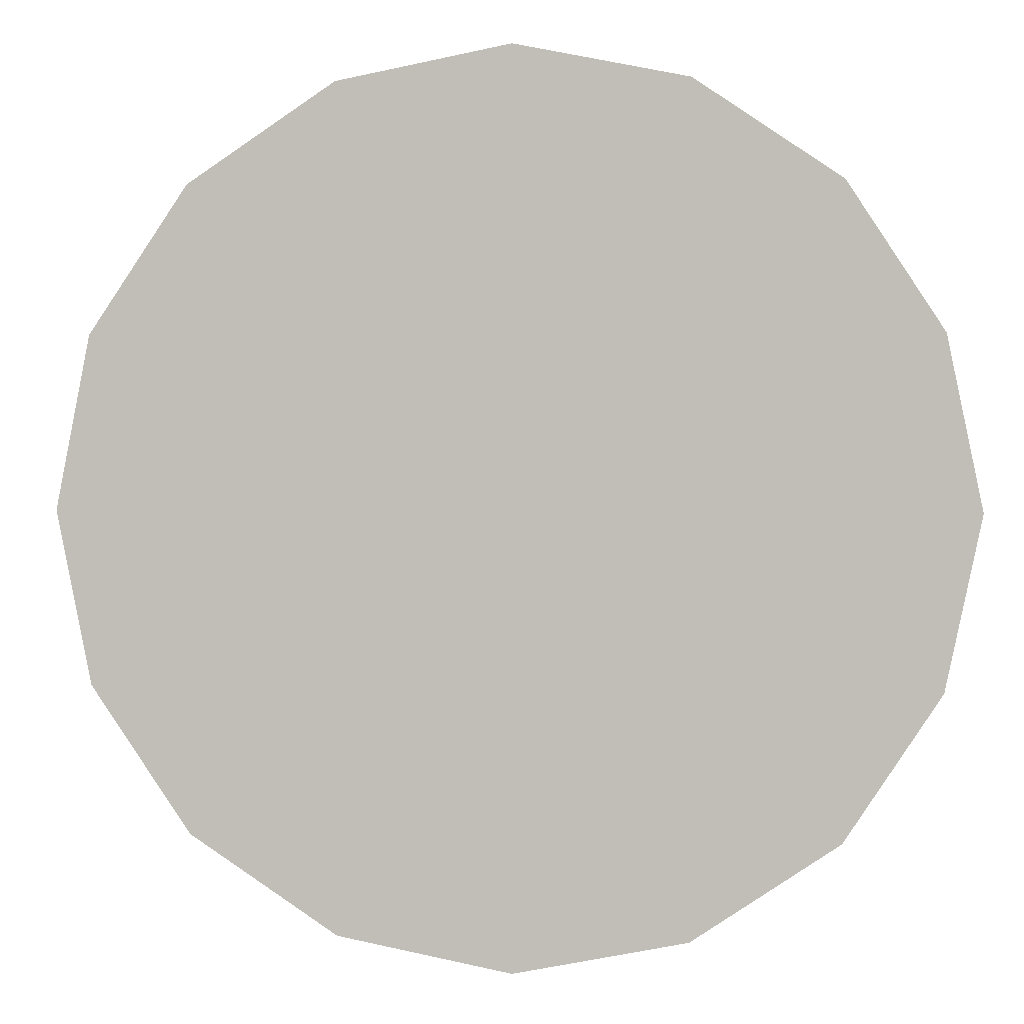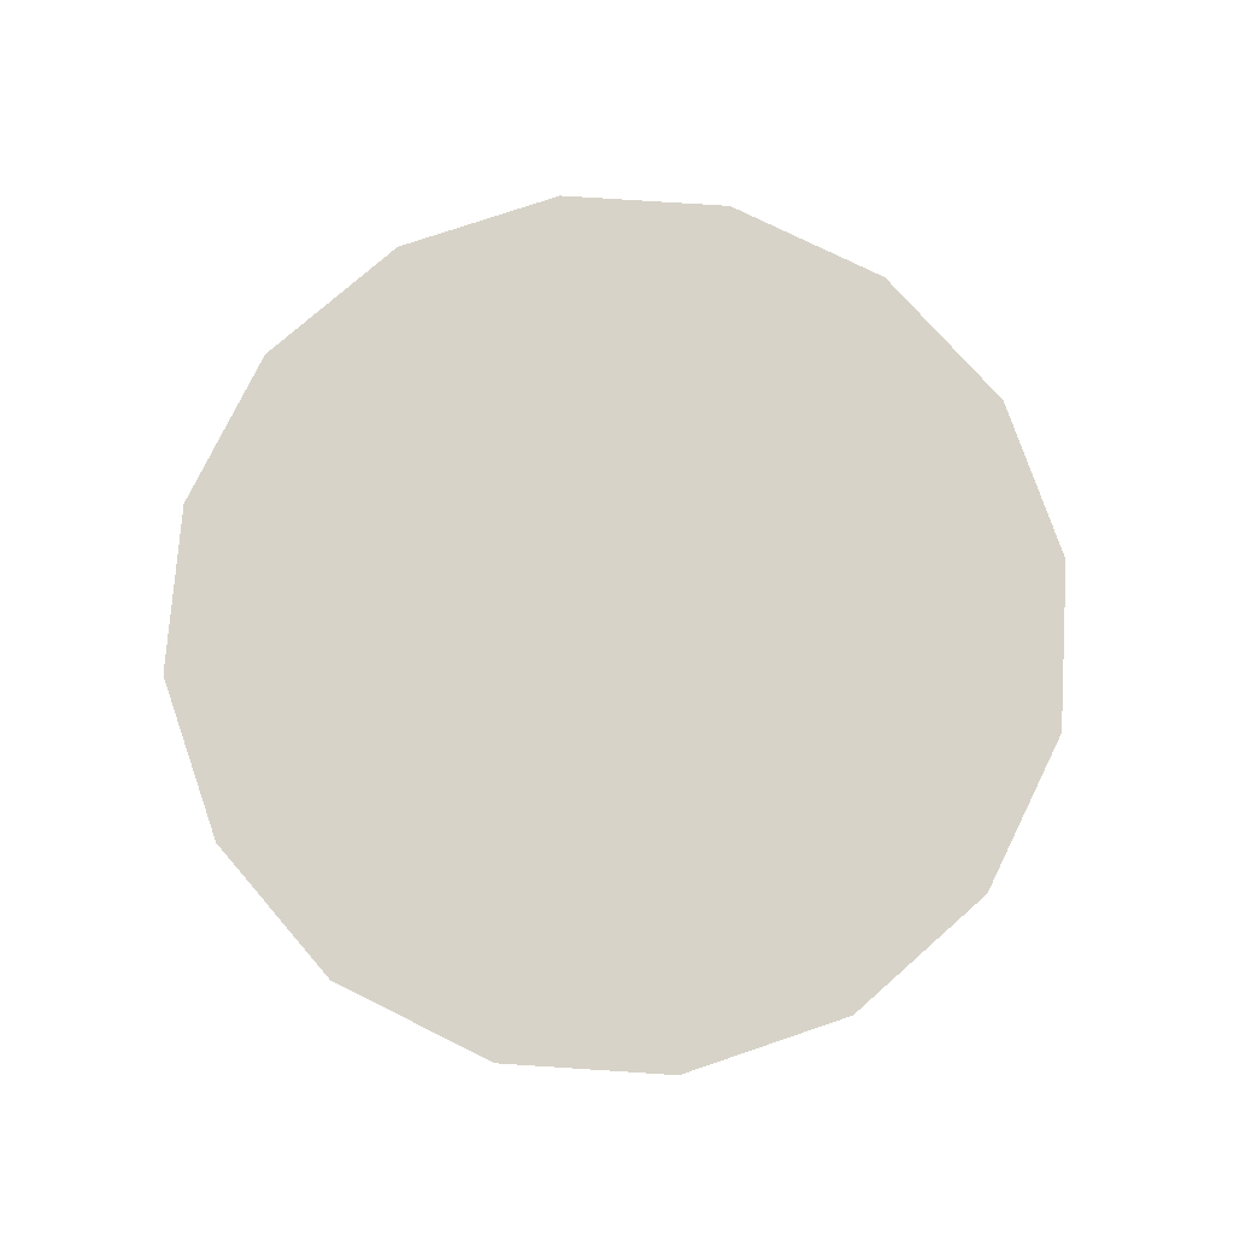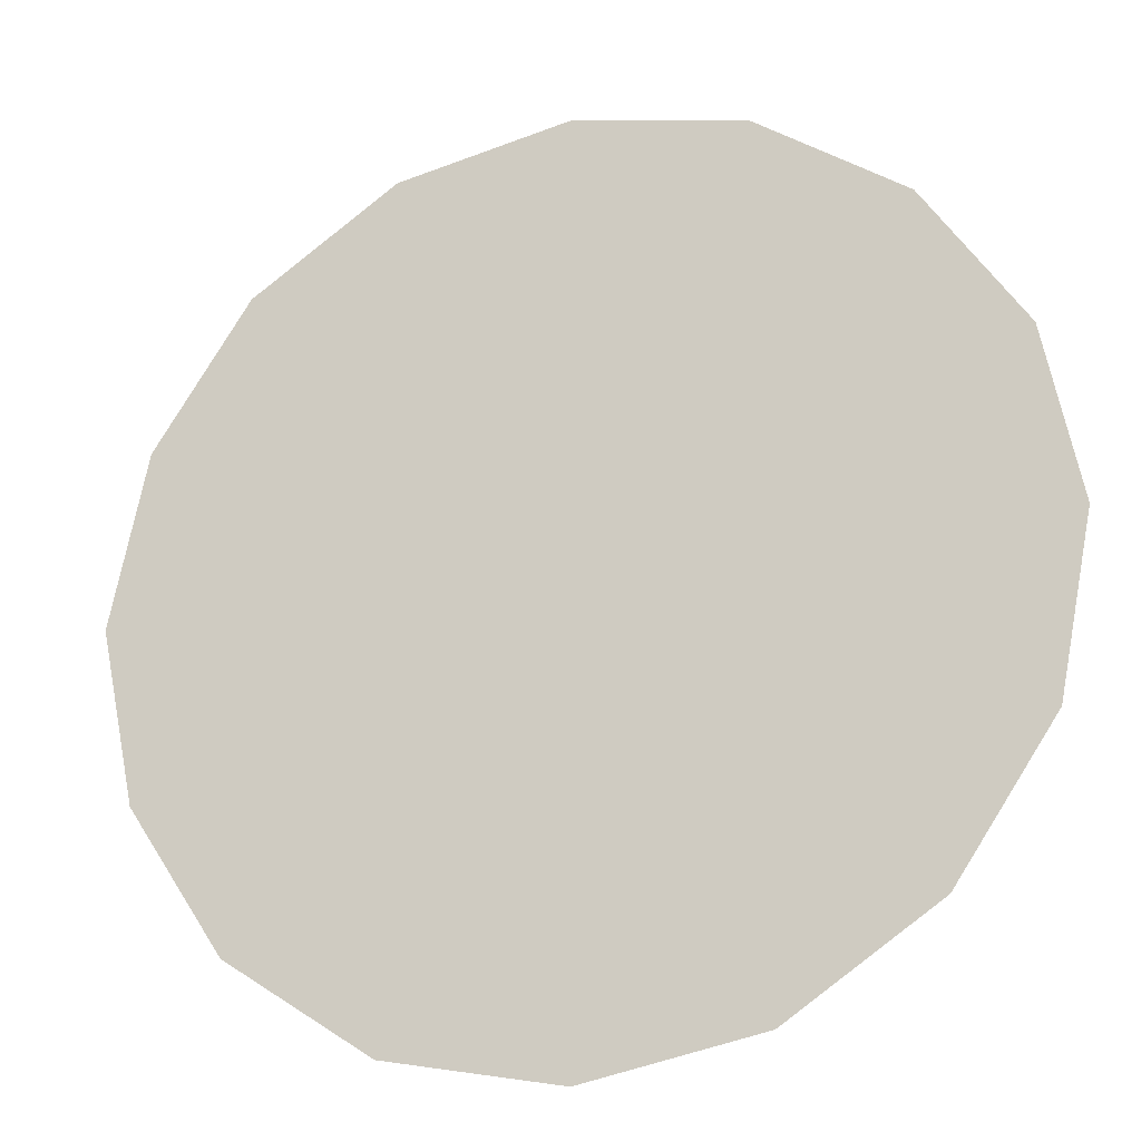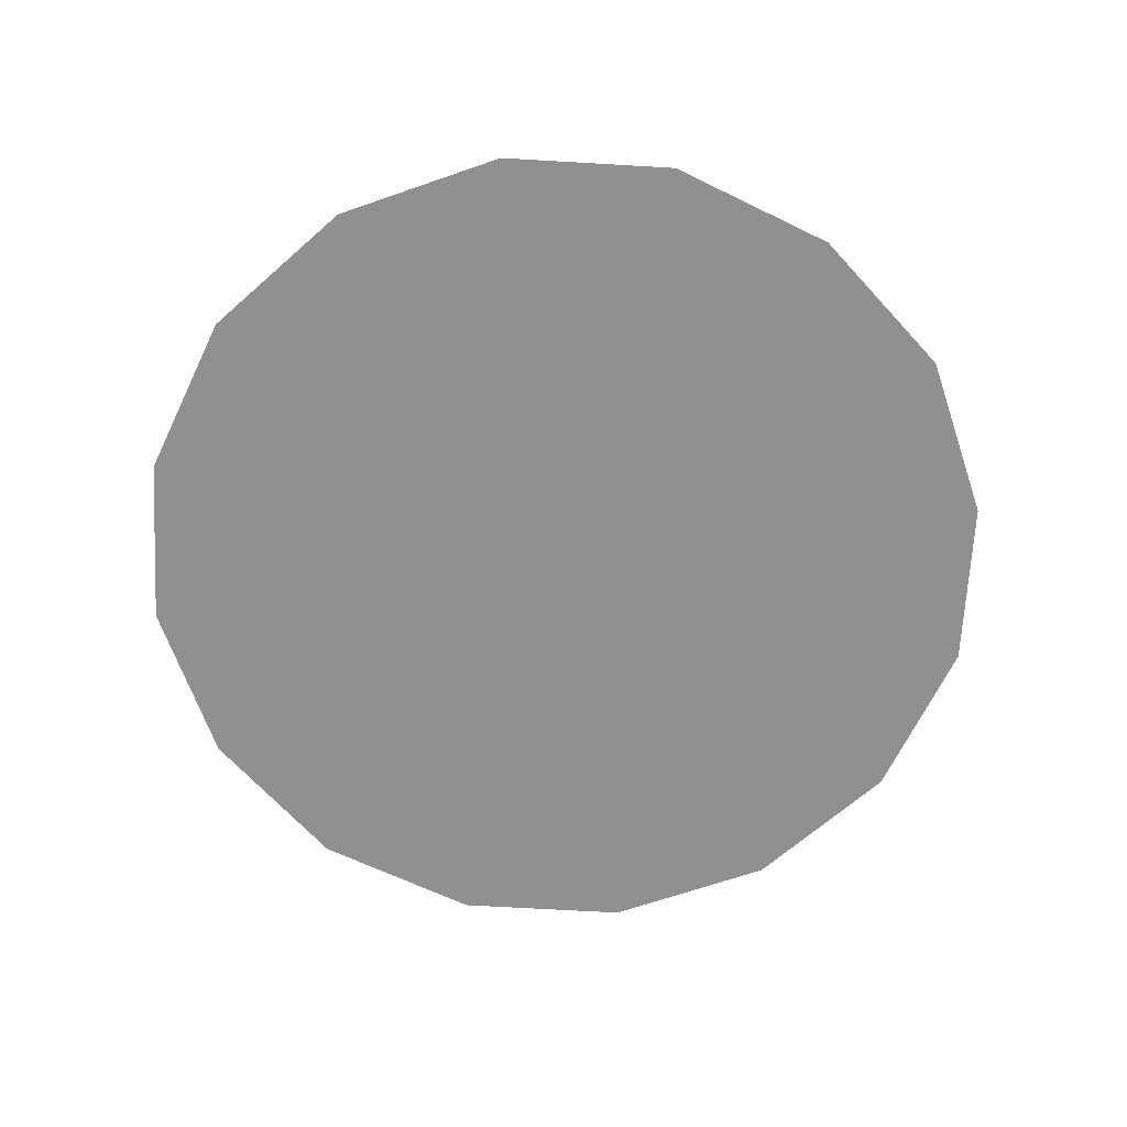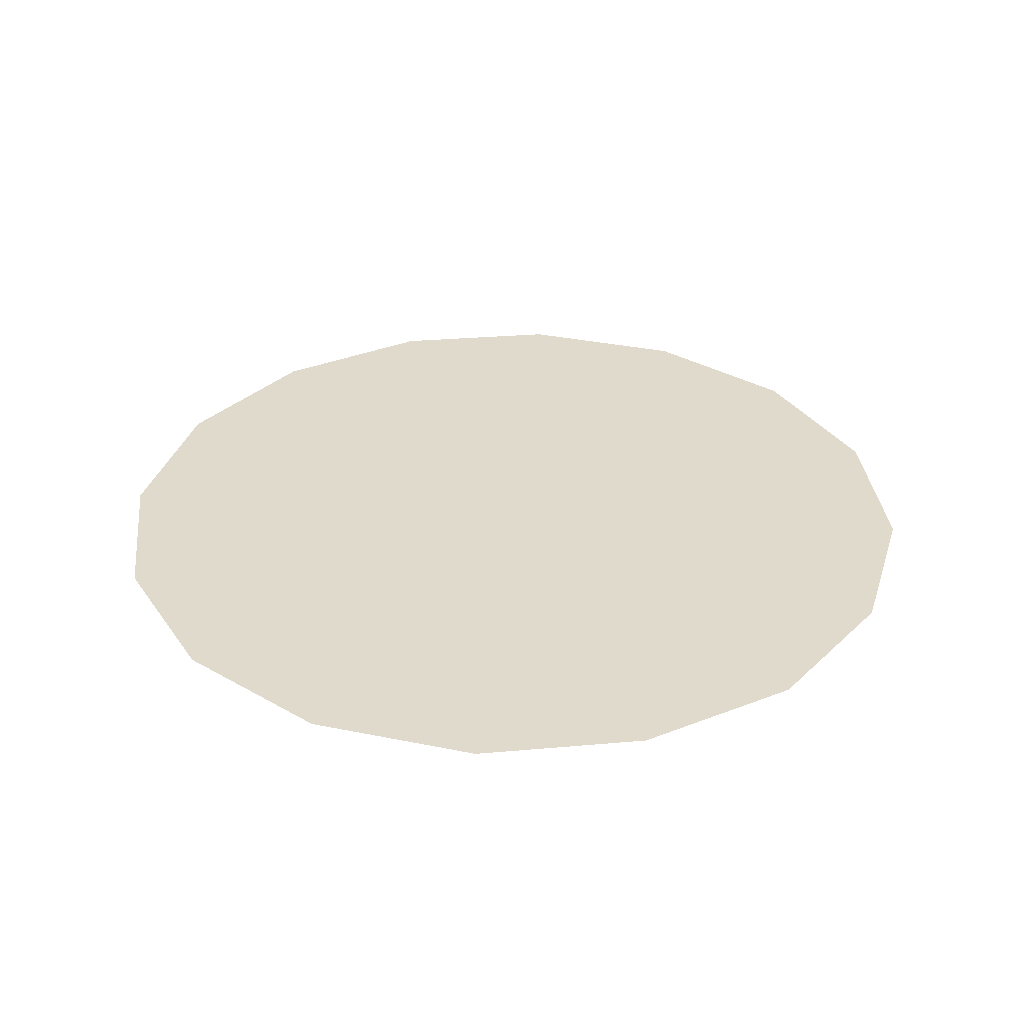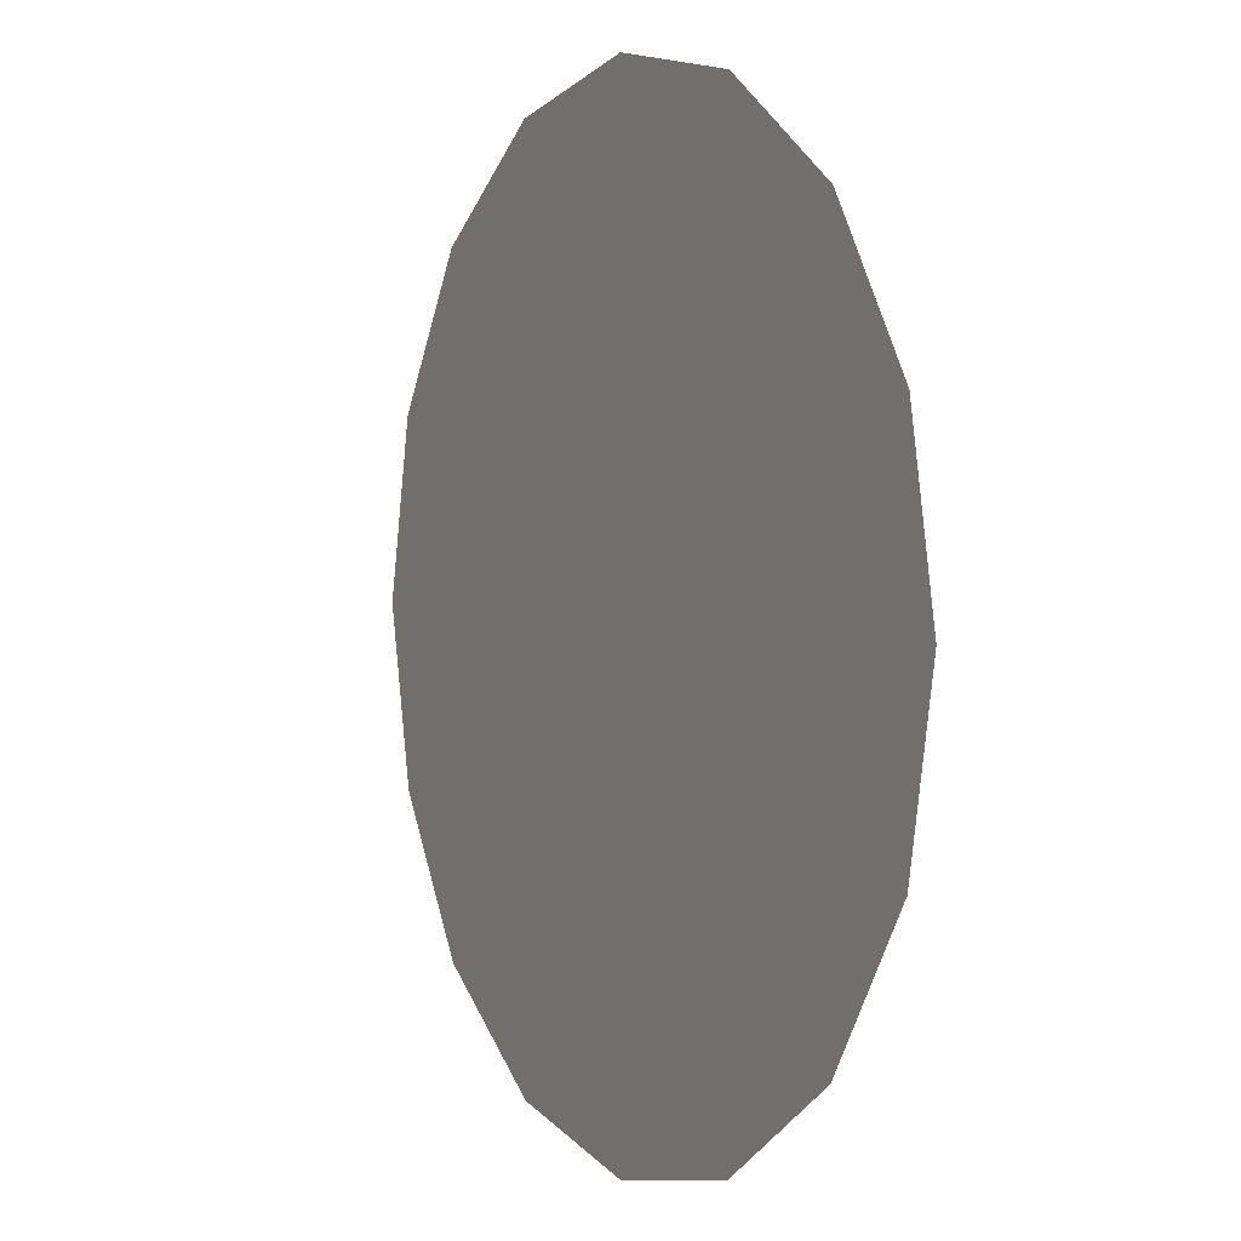
<metadata>
{"format":"obj","ext":"obj","renderer":"f3d","projection":"perspective","resolution":1024,"background":"white","views":[{"elev":2.3,"azim":5.5,"up":"+Z"},{"elev":76.6,"azim":172.5,"up":"+Y"},{"elev":-22.1,"azim":-161.0,"up":"+Z"},{"elev":-65.7,"azim":30.5,"up":"+Y"},{"elev":33.0,"azim":49.7,"up":"+Y"},{"elev":2.4,"azim":-118.0,"up":"+Z"}]}
</metadata>
<code>
v 0 0 0
v 0.1143 0 0
v 0.1052 0 0.04369
v 0.08077 0 0.08077
v 0.04369 0 0.1057
v 0 0 0.1143
v -0.04369 0 0.1057
v -0.08077 0 0.08077
v -0.1057 0 0.04369
v -0.1143 0 0
v -0.1057 0 -0.04369
v -0.08077 0 -0.08077
v -0.04369 0 -0.1057
v 0 0 -0.1143
v 0.04369 0 -0.1057
v 0.08077 0 -0.08077
v 0.1052 0 -0.04369
g 22.bmp.obj
f 1 3 2
f 1 4 3
f 1 5 4
f 1 6 5
f 1 7 6
f 1 8 7
f 1 9 8
f 1 10 9
f 1 11 10
f 1 12 11
f 1 13 12
f 1 14 13
f 1 15 14
f 1 16 15
f 1 17 16
f 1 2 17

</code>
